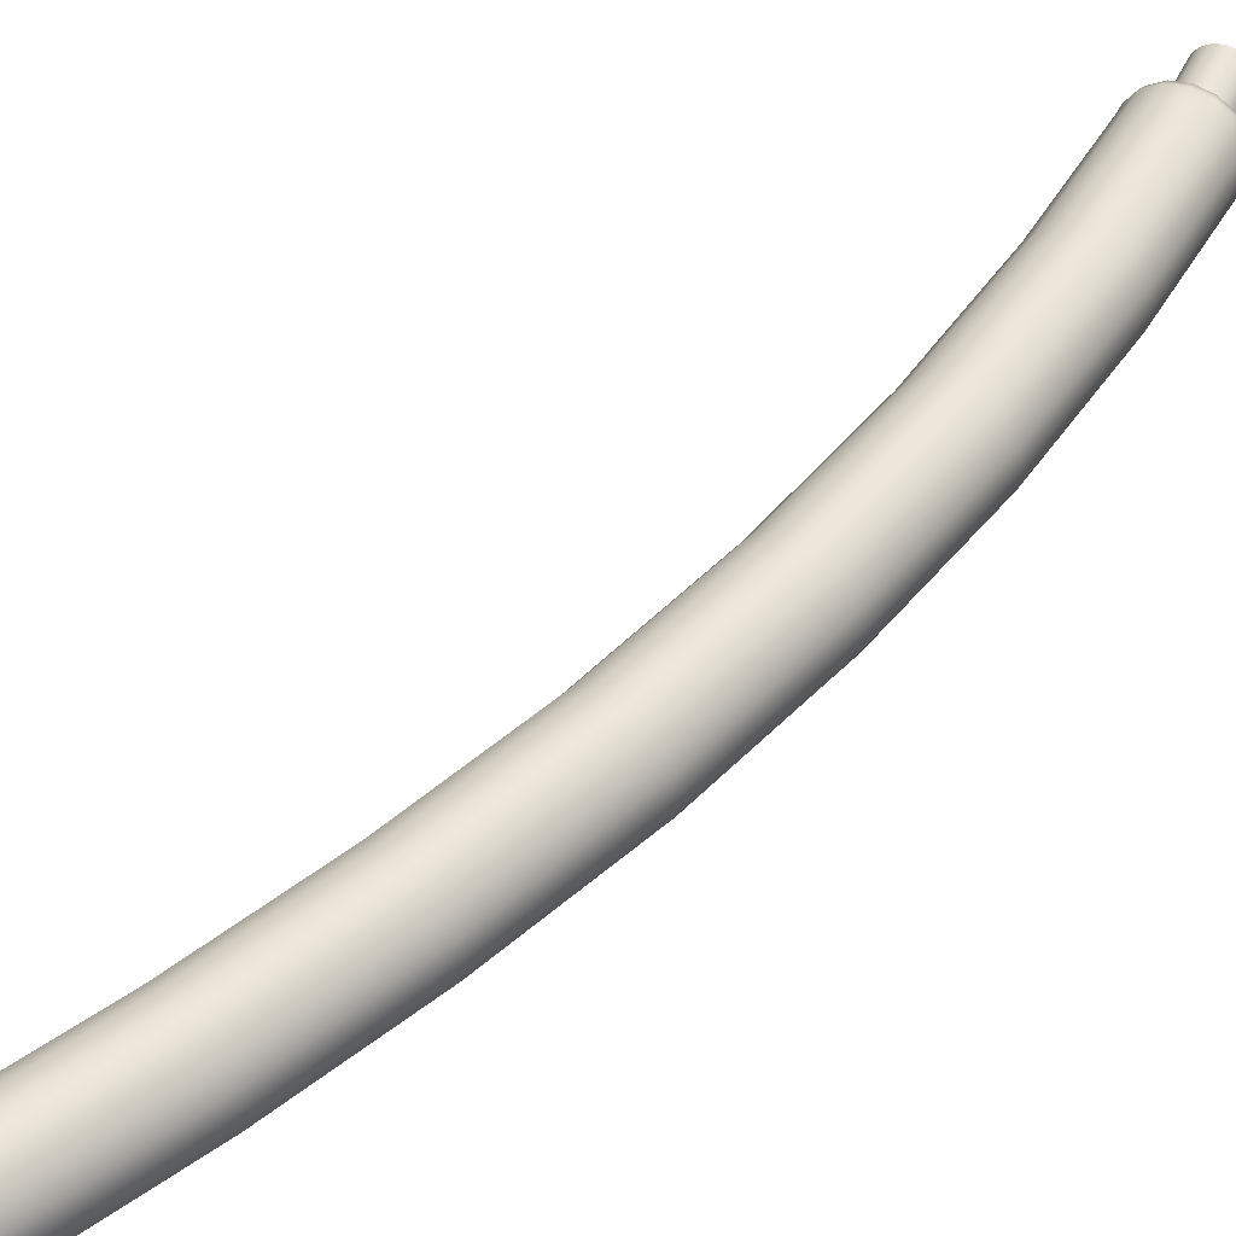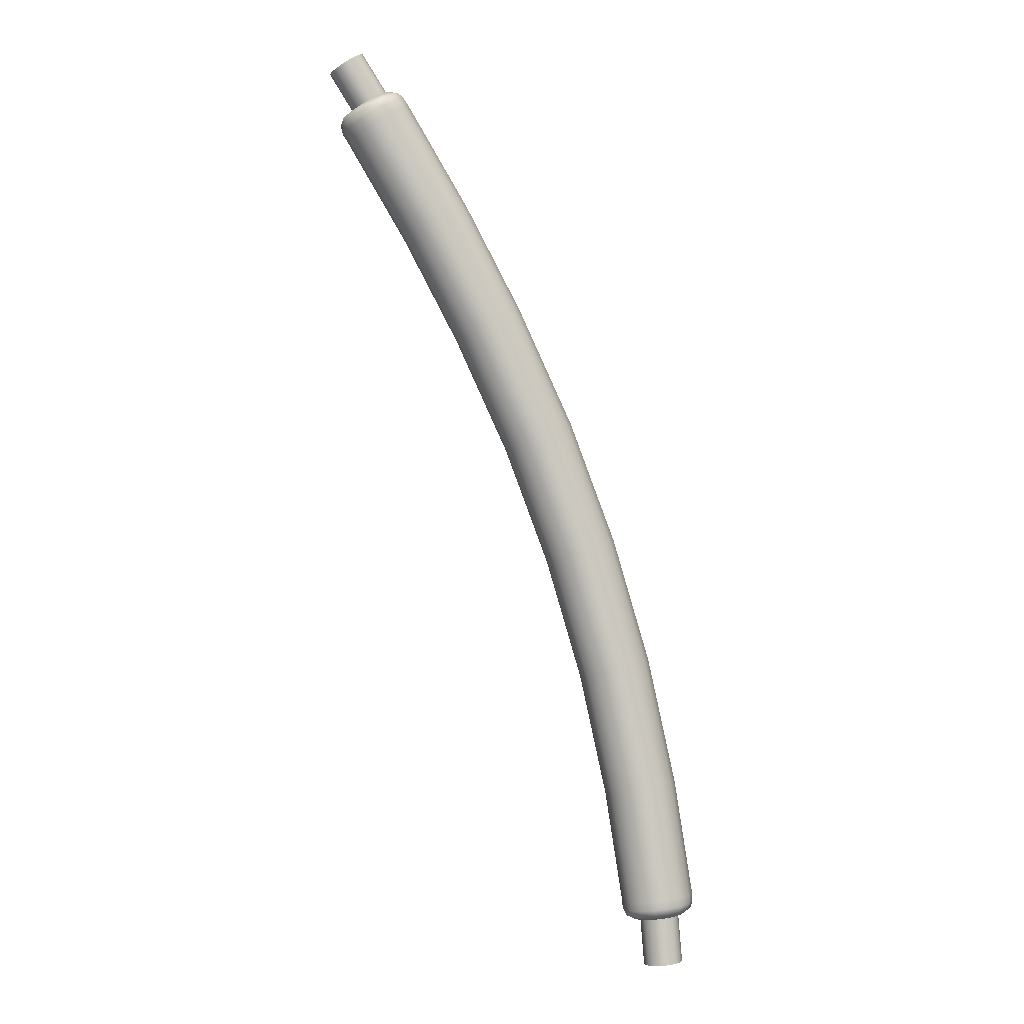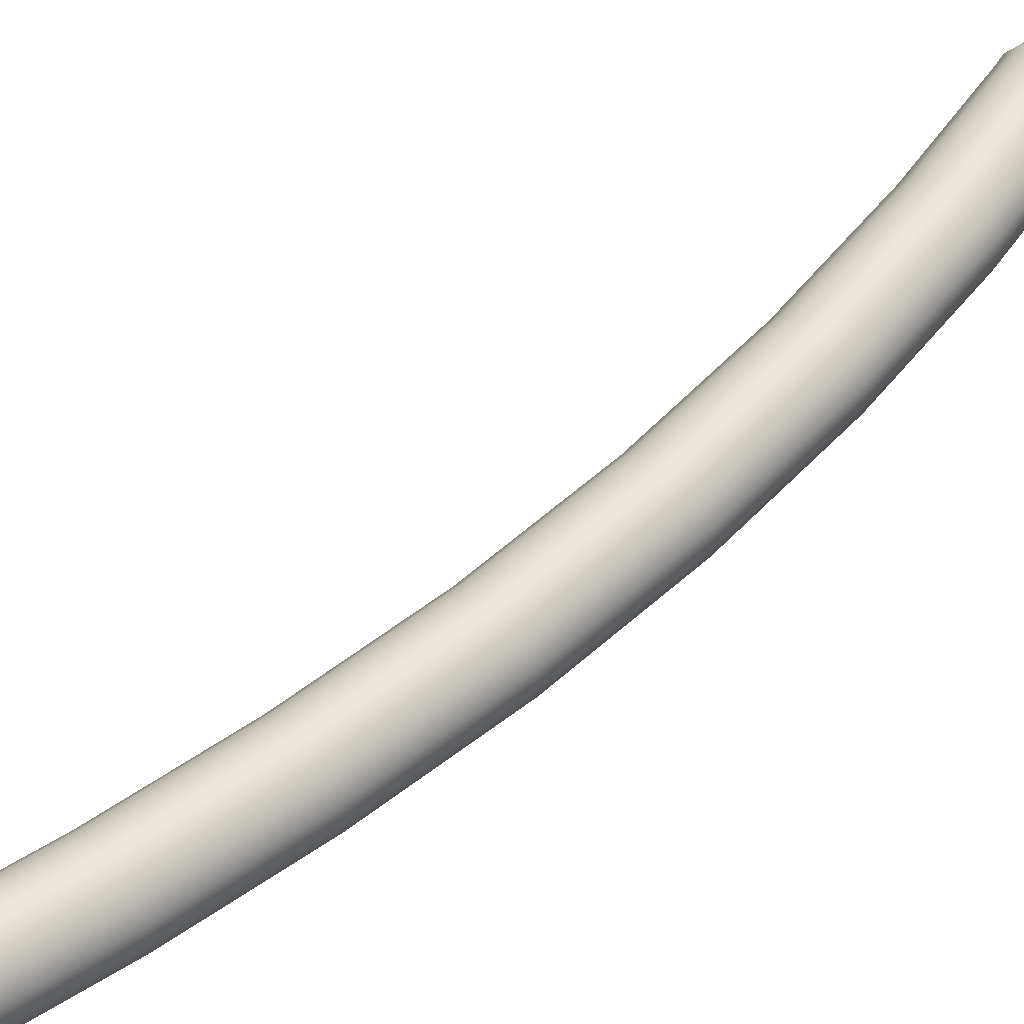
<metadata>
{"format":"obj","ext":"obj","renderer":"f3d","projection":"perspective","resolution":1024,"background":"white","views":[{"elev":45.8,"azim":19.5,"up":"+Y"},{"elev":-3.7,"azim":-14.1,"up":"+Z"},{"elev":55.5,"azim":25.7,"up":"+Y"}]}
</metadata>
<code>
g ENV_S09_BBR_ShortWall_Statci_CurvedOuter__MO
v -1.746 -0.1963 5.183
v -1.461 -0.204 4.605
v -1.808 -0.2129 5.142
v -1.399 -0.1874 4.646
v -1.694 -0.1525 5.217
v -1.347 -0.1435 4.681
v -1.661 -0.08809 5.24
v -1.313 -0.07917 4.704
v -1.65 -0.01298 5.249
v -1.303 -0.004062 4.712
v -1.808 -0.2129 5.142
v -1.461 -0.204 4.605
v -1.525 -0.1909 4.565
v -1.872 -0.1998 5.101
v -1.579 -0.15 4.53
v -1.926 -0.159 5.067
v -1.617 -0.08766 4.508
v -1.964 -0.09658 5.044
v -1.631 -0.01324 4.5
v -1.978 -0.02216 5.036
v -1.621 0.06187 4.508
v -1.968 0.05295 5.045
v -1.587 0.1262 4.531
v -1.934 0.1173 5.068
v -1.535 0.1701 4.566
v -1.882 0.1612 5.102
v -1.473 0.1867 4.606
v -1.82 0.1778 5.143
v -1.41 0.1736 4.647
v -1.757 0.1647 5.184
v -1.355 0.1327 4.681
v -1.702 0.1238 5.218
v -1.318 0.07035 4.704
v -1.665 0.06143 5.241
v -1.303 -0.004062 4.712
v -1.65 -0.01298 5.249
v -1.413 -0.3357 4.699
v -1.531 -0.3628 4.628
v -1.571 -0.3415 4.687
v -1.46 -0.3161 4.755
v -1.603 -0.2794 4.733
v -1.312 -0.2576 4.76
v -1.512 -0.2586 4.788
v -1.365 -0.2425 4.812
v -1.244 -0.1404 4.8
v -1.435 -0.1985 4.835
v -1.302 -0.1321 4.85
v -1.221 -0.001784 4.814
v -1.383 -0.1081 4.867
v -1.28 -0.001689 4.864
v -1.244 0.137 4.8
v -1.365 -0.00143 4.878
v -1.302 0.129 4.85
v -1.312 0.2549 4.76
v -1.383 0.1055 4.867
v -1.365 0.2399 4.812
v -1.413 0.3339 4.699
v -1.435 0.1962 4.835
v -1.46 0.3143 4.755
v -1.531 0.362 4.628
v -1.512 0.2571 4.788
v -1.571 0.3408 4.687
v -1.65 0.335 4.557
v -1.603 0.2788 4.733
v -1.683 0.3154 4.62
v -1.751 0.2569 4.497
v -1.694 0.2579 4.677
v -1.778 0.2418 4.562
v -1.818 0.1396 4.456
v -1.772 0.1978 4.63
v -1.841 0.1314 4.524
v -1.842 0.001053 4.442
v -1.823 0.1075 4.599
v -1.863 0.0009822 4.511
v -1.818 -0.1377 4.456
v -1.841 0.0007528 4.588
v -1.841 -0.1297 4.524
v -1.751 -0.2556 4.496
v -1.823 -0.1061 4.599
v -1.778 -0.2407 4.562
v -1.65 -0.3346 4.557
v -1.772 -0.1969 4.63
v -1.683 -0.315 4.62
v -1.531 -0.3628 4.628
v -1.694 -0.2578 4.677
v -1.571 -0.3415 4.687
v -1.603 -0.2794 4.733
v -1.476 -0.3628 4.544
v -1.531 -0.3628 4.628
v -1.413 -0.3357 4.699
v -1.357 -0.3357 4.615
v -1.312 -0.2576 4.76
v -1.256 -0.2576 4.674
v -1.244 -0.1404 4.8
v -1.188 -0.1404 4.714
v -1.221 -0.001784 4.814
v -1.165 -0.001808 4.728
v -1.244 0.137 4.8
v -1.188 0.137 4.714
v -1.312 0.2549 4.76
v -1.256 0.2549 4.674
v -1.413 0.3339 4.699
v -1.357 0.3339 4.615
v -1.531 0.362 4.628
v -1.476 0.362 4.544
v -1.65 0.335 4.557
v -1.596 0.335 4.473
v -1.751 0.2569 4.497
v -1.697 0.2569 4.414
v -1.818 0.1396 4.456
v -1.764 0.1396 4.374
v -1.842 0.001053 4.442
v -1.788 0.001031 4.36
v -1.818 -0.1377 4.456
v -1.764 -0.1378 4.374
v -1.751 -0.2556 4.496
v -1.697 -0.2556 4.414
v -1.65 -0.3346 4.557
v -1.596 -0.3347 4.473
v -1.531 -0.3628 4.628
v -1.476 -0.3628 4.544
v 1.283 -0.3621 -2.199
v 1.461 -0.3626 -3.313
v 1.323 -0.3345 -3.331
v 1.147 -0.334 -2.224
v 1.01 -0.3621 -0.9746
v 1.207 -0.2555 -3.345
v 0.8754 -0.334 -1.01
v 0.6479 -0.3621 0.2269
v 1.031 -0.255 -2.246
v 1.129 -0.1376 -3.355
v 0.5167 -0.334 0.1821
v 0.1999 -0.3621 1.399
v 0.9537 -0.1371 -2.26
v 1.101 0.001185 -3.358
v 0.7617 -0.255 -1.04
v 0.07224 -0.334 1.345
v -0.3321 -0.3621 2.535
v 0.9266 0.001688 -2.265
v 1.129 0.1397 -3.355
v 0.4054 -0.255 0.1441
v 0.6857 -0.1371 -1.059
v -0.4555 -0.334 2.472
v -0.8793 -0.3625 3.554
v 0.9537 0.1403 -2.26
v 1.207 0.257 -3.345
v -0.03596 -0.255 1.299
v 0.3311 -0.1371 0.1187
v 0.659 0.001693 -1.066
v -1.001 -0.3344 3.487
v -1.476 -0.3628 4.544
v -1.596 -0.3347 4.473
v 1.031 0.2575 -2.246
v 1.323 0.3351 -3.331
v -0.5601 -0.2549 2.418
v -1.104 -0.2553 3.43
v -1.697 -0.2556 4.414
v -0.1083 -0.1371 1.268
v 0.3049 0.001702 0.1098
v 0.6857 0.1403 -1.059
v 1.147 0.3356 -2.224
v 1.461 0.3622 -3.313
v -0.6299 -0.1371 2.382
v -1.172 -0.1375 3.392
v -1.764 -0.1378 4.374
v -0.1337 0.00171 1.257
v 0.3311 0.1403 0.1187
v 0.7617 0.2575 -1.04
v 1.283 0.3627 -2.199
v 1.598 0.334 -3.296
v -0.6545 0.00172 2.37
v -1.197 0.001334 3.378
v -1.788 0.001031 4.36
v -0.1083 0.1403 1.268
v 0.4054 0.2575 0.1441
v 0.8754 0.3356 -1.01
v 1.419 0.3345 -2.174
v 1.715 0.255 -3.281
v -0.6299 0.1403 2.382
v -1.172 0.1399 3.392
v -1.764 0.1396 4.374
v -0.03596 0.2575 1.299
v 0.5167 0.3356 0.1821
v 1.01 0.3627 -0.9746
v 1.535 0.2555 -2.152
v 1.793 0.1371 -3.272
v -0.5601 0.2576 2.418
v -1.104 0.2572 3.43
v -1.697 0.2569 4.414
v 0.07224 0.3356 1.345
v 0.6479 0.3627 0.2269
v 1.144 0.3345 -0.9394
v 1.612 0.1376 -2.138
v 1.82 -0.00165 -3.268
v -0.4555 0.3357 2.472
v -1.001 0.3353 3.487
v -1.596 0.335 4.473
v 0.1999 0.3627 1.399
v 0.7791 0.3345 0.2717
v 1.257 0.2555 -0.9096
v 1.639 -0.001159 -2.133
v 1.793 -0.1402 -3.272
v -0.3321 0.3627 2.535
v -0.8793 0.3623 3.554
v -1.476 0.362 4.544
v 0.3275 0.3346 1.453
v 0.8904 0.2555 0.3097
v 1.333 0.1376 -0.8897
v 1.612 -0.1397 -2.138
v 1.715 -0.2575 -3.281
v -0.2088 0.3346 2.599
v -0.7578 0.3342 3.621
v -1.357 0.3339 4.615
v 0.4357 0.2555 1.499
v 0.9647 0.1377 0.3351
v 1.36 -0.001147 -0.8827
v 1.535 -0.257 -2.152
v 1.598 -0.3356 -3.296
v -0.1042 0.2556 2.652
v -0.6549 0.2552 3.677
v -1.256 0.2549 4.674
v 0.508 0.1377 1.53
v 0.9908 -0.001137 0.344
v 1.333 -0.1397 -0.8897
v 1.419 -0.3351 -2.174
v 1.461 -0.3626 -3.313
v 1.283 -0.3621 -2.199
v -0.03431 0.1377 2.688
v -0.5861 0.1373 3.715
v -1.188 0.137 4.714
v 0.5334 -0.001125 1.541
v 0.9647 -0.1397 0.3351
v 1.257 -0.257 -0.9096
v 1.144 -0.3351 -0.9394
v 1.01 -0.3621 -0.9746
v -0.009772 -0.00112 2.701
v -0.5619 -0.001513 3.729
v -1.165 -0.001808 4.728
v 0.508 -0.1397 1.53
v 0.8904 -0.257 0.3097
v 0.7791 -0.3351 0.2717
v 0.6479 -0.3621 0.2269
v -0.03431 -0.1397 2.688
v -0.5861 -0.1401 3.715
v -1.188 -0.1404 4.714
v 0.4357 -0.257 1.499
v 0.3275 -0.3351 1.453
v 0.1999 -0.3621 1.399
v -0.1042 -0.257 2.652
v -0.6549 -0.2573 3.677
v -1.256 -0.2576 4.674
v -0.2088 -0.3351 2.599
v -0.3321 -0.3621 2.535
v -0.7578 -0.3354 3.621
v -1.357 -0.3357 4.615
v -0.8793 -0.3625 3.554
v -1.476 -0.3628 4.544
v 1.604 -0.3343 -3.383
v 1.47 -0.3372 -3.461
v 1.467 -0.3612 -3.399
v 1.598 -0.3121 -3.446
v 1.472 -0.2607 -3.508
v 1.72 -0.2565 -3.369
v 1.571 -0.2413 -3.496
v 1.706 -0.2395 -3.433
v 1.798 -0.1397 -3.36
v 1.655 -0.1851 -3.487
v 1.779 -0.1304 -3.425
v 1.825 -0.001635 -3.356
v 1.711 -0.1008 -3.48
v 1.804 -0.00153 -3.422
v 1.798 0.1366 -3.36
v 1.73 -0.001213 -3.478
v 1.779 0.1276 -3.425
v 1.72 0.254 -3.369
v 1.711 0.09855 -3.48
v 1.706 0.2372 -3.433
v 1.604 0.3327 -3.383
v 1.655 0.1833 -3.487
v 1.598 0.3107 -3.446
v 1.467 0.3607 -3.399
v 1.571 0.2401 -3.496
v 1.47 0.3368 -3.461
v 1.33 0.3338 -3.416
v 1.472 0.2603 -3.508
v 1.342 0.3117 -3.476
v 1.213 0.256 -3.43
v 1.373 0.2409 -3.519
v 1.233 0.239 -3.488
v 1.136 0.1392 -3.439
v 1.289 0.1847 -3.529
v 1.161 0.13 -3.497
v 1.109 0.001178 -3.442
v 1.233 0.1004 -3.535
v 1.135 0.001092 -3.5
v 1.136 -0.1371 -3.439
v 1.213 0.000826 -3.537
v 1.161 -0.128 -3.497
v 1.213 -0.2545 -3.43
v 1.233 -0.09895 -3.535
v 1.233 -0.2376 -3.488
v 1.33 -0.3332 -3.416
v 1.289 -0.1837 -3.529
v 1.342 -0.3111 -3.476
v 1.467 -0.3612 -3.399
v 1.373 -0.2405 -3.519
v 1.47 -0.3372 -3.461
v 1.472 -0.2607 -3.508
v 1.461 -0.3626 -3.313
v 1.604 -0.3343 -3.383
v 1.467 -0.3612 -3.399
v 1.598 -0.3356 -3.296
v 1.72 -0.2565 -3.369
v 1.715 -0.2575 -3.281
v 1.798 -0.1397 -3.36
v 1.793 -0.1402 -3.272
v 1.825 -0.001635 -3.356
v 1.82 -0.00165 -3.268
v 1.798 0.1366 -3.36
v 1.793 0.1371 -3.272
v 1.72 0.254 -3.369
v 1.715 0.255 -3.281
v 1.604 0.3327 -3.383
v 1.598 0.334 -3.296
v 1.467 0.3607 -3.399
v 1.461 0.3622 -3.313
v 1.33 0.3338 -3.416
v 1.323 0.3351 -3.331
v 1.213 0.256 -3.43
v 1.207 0.257 -3.345
v 1.136 0.1392 -3.439
v 1.129 0.1397 -3.355
v 1.109 0.001178 -3.442
v 1.101 0.001185 -3.358
v 1.136 -0.1371 -3.439
v 1.129 -0.1376 -3.355
v 1.213 -0.2545 -3.43
v 1.207 -0.2555 -3.345
v 1.33 -0.3332 -3.416
v 1.323 -0.3345 -3.331
v 1.467 -0.3612 -3.399
v 1.461 -0.3626 -3.313
v 1.648 0.08095 -3.319
v 1.72 0.007896 -3.97
v 1.665 0.006594 -3.318
v 1.703 0.08226 -3.971
v 1.604 0.1432 -3.323
v 1.659 0.1445 -3.975
v 1.54 0.1838 -3.33
v 1.595 0.1851 -3.981
v 1.465 0.1966 -3.337
v 1.52 0.1979 -3.989
v 1.391 0.1797 -3.344
v 1.446 0.181 -3.996
v 1.329 0.1356 -3.351
v 1.384 0.1369 -4.002
v 1.289 0.07111 -3.355
v 1.344 0.07241 -4.007
v 1.276 -0.004067 -3.357
v 1.331 -0.002764 -4.008
v 1.293 -0.07843 -3.355
v 1.348 -0.07712 -4.007
v 1.337 -0.1407 -3.351
v 1.392 -0.1394 -4.003
v 1.401 -0.1813 -3.345
v 1.456 -0.18 -3.997
v 1.476 -0.1941 -3.338
v 1.531 -0.1928 -3.99
v 1.55 -0.1772 -3.331
v 1.605 -0.1759 -3.982
v 1.612 -0.1331 -3.324
v 1.667 -0.1318 -3.976
v 1.652 -0.06858 -3.32
v 1.707 -0.06728 -3.972
v 1.665 0.006594 -3.318
v 1.72 0.007896 -3.97
v 1.373 -0.2405 -3.519
v 1.472 -0.2607 -3.508
v 1.454 -0.000131 -3.527
v 1.289 -0.1837 -3.529
v 1.571 -0.2413 -3.496
v 1.233 -0.09895 -3.535
v 1.655 -0.1851 -3.487
v 1.213 0.000826 -3.537
v 1.711 -0.1008 -3.48
v 1.233 0.1004 -3.535
v 1.73 -0.001213 -3.478
v 1.289 0.1847 -3.529
v 1.711 0.09855 -3.48
v 1.373 0.2409 -3.519
v 1.655 0.1833 -3.487
v 1.472 0.2603 -3.508
v 1.571 0.2401 -3.496
v -1.694 -0.2578 4.677
v -1.617 -0.0003288 4.752
v -1.603 -0.2794 4.733
v -1.772 -0.1969 4.63
v -1.512 -0.2586 4.788
v -1.823 -0.1061 4.599
v -1.435 -0.1985 4.835
v -1.841 0.0007528 4.588
v -1.383 -0.1081 4.867
v -1.823 0.1075 4.599
v -1.365 -0.00143 4.878
v -1.772 0.1978 4.63
v -1.383 0.1055 4.867
v -1.694 0.2579 4.677
v -1.435 0.1962 4.835
v -1.603 0.2788 4.733
v -1.512 0.2571 4.788
g ENV_S09_BBR_ShortWall_Statci_CurvedOuter__MO_0
f 3 2 1
f 2 4 1
f 1 4 5
f 4 6 5
f 5 6 7
f 6 8 7
f 7 8 9
f 8 10 9
f 13 12 11
f 14 13 11
f 15 13 14
f 16 15 14
f 17 15 16
f 18 17 16
f 19 17 18
f 20 19 18
f 21 19 20
f 22 21 20
f 23 21 22
f 24 23 22
f 25 23 24
f 26 25 24
f 27 25 26
f 28 27 26
f 29 27 28
f 30 29 28
f 31 29 30
f 32 31 30
f 33 31 32
f 34 33 32
f 35 33 34
f 36 35 34
f 39 38 37
f 40 39 37
f 41 39 40
f 37 42 40
f 43 41 40
f 42 44 40
f 40 44 43
f 42 45 44
f 44 46 43
f 45 47 44
f 44 47 46
f 45 48 47
f 47 49 46
f 48 50 47
f 47 50 49
f 48 51 50
f 50 52 49
f 51 53 50
f 50 53 52
f 51 54 53
f 53 55 52
f 54 56 53
f 53 56 55
f 54 57 56
f 56 58 55
f 57 59 56
f 56 59 58
f 57 60 59
f 59 61 58
f 60 62 59
f 59 62 61
f 60 63 62
f 62 64 61
f 63 65 62
f 62 65 64
f 63 66 65
f 65 67 64
f 66 68 65
f 65 68 67
f 66 69 68
f 68 70 67
f 69 71 68
f 68 71 70
f 69 72 71
f 71 73 70
f 72 74 71
f 71 74 73
f 72 75 74
f 74 76 73
f 75 77 74
f 74 77 76
f 75 78 77
f 77 79 76
f 78 80 77
f 77 80 79
f 78 81 80
f 80 82 79
f 81 83 80
f 80 83 82
f 81 84 83
f 83 85 82
f 84 86 83
f 83 86 85
f 86 87 85
f 90 89 88
f 91 90 88
f 92 90 91
f 93 92 91
f 94 92 93
f 95 94 93
f 96 94 95
f 97 96 95
f 98 96 97
f 99 98 97
f 100 98 99
f 101 100 99
f 102 100 101
f 103 102 101
f 104 102 103
f 105 104 103
f 106 104 105
f 107 106 105
f 108 106 107
f 109 108 107
f 110 108 109
f 111 110 109
f 112 110 111
f 113 112 111
f 114 112 113
f 115 114 113
f 116 114 115
f 117 116 115
f 118 116 117
f 119 118 117
f 120 118 119
f 121 120 119
f 124 123 122
f 125 124 122
f 125 122 126
f 127 124 125
f 128 125 126
f 128 126 129
f 130 127 125
f 130 125 128
f 131 127 130
f 132 128 129
f 132 129 133
f 134 131 130
f 135 131 134
f 136 130 128
f 136 128 132
f 134 130 136
f 137 132 133
f 137 133 138
f 139 135 134
f 140 135 139
f 141 136 132
f 141 132 137
f 142 134 136
f 139 134 142
f 142 136 141
f 143 137 138
f 143 138 144
f 145 140 139
f 146 140 145
f 147 141 137
f 147 137 143
f 148 142 141
f 148 141 147
f 149 139 142
f 145 139 149
f 149 142 148
f 150 143 144
f 150 144 151
f 152 150 151
f 153 146 145
f 154 146 153
f 155 147 143
f 155 143 150
f 156 150 152
f 156 155 150
f 157 156 152
f 158 148 147
f 158 147 155
f 159 149 148
f 159 148 158
f 160 145 149
f 153 145 160
f 160 149 159
f 161 154 153
f 162 154 161
f 163 155 156
f 163 158 155
f 164 156 157
f 164 163 156
f 165 164 157
f 166 159 158
f 166 158 163
f 167 160 159
f 167 159 166
f 168 153 160
f 161 153 168
f 168 160 167
f 169 162 161
f 170 162 169
f 171 163 164
f 171 166 163
f 172 164 165
f 172 171 164
f 173 172 165
f 174 167 166
f 174 166 171
f 175 168 167
f 175 167 174
f 176 161 168
f 169 161 176
f 176 168 175
f 177 170 169
f 178 170 177
f 179 171 172
f 179 174 171
f 180 172 173
f 180 179 172
f 181 180 173
f 182 175 174
f 182 174 179
f 183 176 175
f 183 175 182
f 184 169 176
f 177 169 184
f 184 176 183
f 185 178 177
f 186 178 185
f 187 179 180
f 187 182 179
f 188 180 181
f 188 187 180
f 189 188 181
f 190 183 182
f 190 182 187
f 191 184 183
f 191 183 190
f 192 177 184
f 185 177 192
f 192 184 191
f 193 186 185
f 194 186 193
f 195 187 188
f 195 190 187
f 196 188 189
f 196 195 188
f 197 196 189
f 198 191 190
f 198 190 195
f 199 192 191
f 199 191 198
f 200 185 192
f 193 185 200
f 200 192 199
f 201 194 193
f 202 194 201
f 203 195 196
f 203 198 195
f 204 196 197
f 204 203 196
f 205 204 197
f 206 199 198
f 206 198 203
f 207 200 199
f 207 199 206
f 208 193 200
f 201 193 208
f 208 200 207
f 209 202 201
f 210 202 209
f 211 203 204
f 211 206 203
f 212 204 205
f 212 211 204
f 213 212 205
f 214 207 206
f 214 206 211
f 215 208 207
f 215 207 214
f 216 201 208
f 209 201 216
f 216 208 215
f 217 210 209
f 218 210 217
f 219 211 212
f 219 214 211
f 220 212 213
f 220 219 212
f 221 220 213
f 222 215 214
f 222 214 219
f 223 216 215
f 223 215 222
f 224 209 216
f 217 209 224
f 224 216 223
f 225 218 217
f 226 218 225
f 227 226 225
f 228 219 220
f 228 222 219
f 229 220 221
f 229 228 220
f 230 229 221
f 231 223 222
f 231 222 228
f 232 224 223
f 232 223 231
f 233 217 224
f 225 217 233
f 233 224 232
f 227 225 234
f 234 225 233
f 235 227 234
f 236 228 229
f 236 231 228
f 237 229 230
f 237 236 229
f 238 237 230
f 239 232 231
f 239 231 236
f 240 233 232
f 234 233 240
f 240 232 239
f 235 234 241
f 241 234 240
f 242 235 241
f 243 236 237
f 243 239 236
f 244 237 238
f 244 243 237
f 245 244 238
f 246 240 239
f 241 240 246
f 246 239 243
f 242 241 247
f 247 241 246
f 248 242 247
f 249 246 243
f 249 243 244
f 247 246 249
f 250 244 245
f 250 249 244
f 251 250 245
f 248 247 252
f 252 247 249
f 252 249 250
f 253 248 252
f 254 250 251
f 254 252 250
f 253 252 254
f 255 254 251
f 256 253 254
f 256 254 255
f 257 256 255
f 260 259 258
f 259 261 258
f 259 262 261
f 263 258 261
f 262 264 261
f 265 263 261
f 265 261 264
f 266 263 265
f 267 265 264
f 268 266 265
f 268 265 267
f 269 266 268
f 270 268 267
f 271 269 268
f 271 268 270
f 272 269 271
f 273 271 270
f 274 272 271
f 274 271 273
f 275 272 274
f 276 274 273
f 277 275 274
f 277 274 276
f 278 275 277
f 279 277 276
f 280 278 277
f 280 277 279
f 281 278 280
f 282 280 279
f 283 281 280
f 283 280 282
f 284 281 283
f 285 283 282
f 286 284 283
f 286 283 285
f 287 284 286
f 288 286 285
f 289 287 286
f 289 286 288
f 290 287 289
f 291 289 288
f 292 290 289
f 292 289 291
f 293 290 292
f 294 292 291
f 295 293 292
f 295 292 294
f 296 293 295
f 297 295 294
f 298 296 295
f 298 295 297
f 299 296 298
f 300 298 297
f 301 299 298
f 301 298 300
f 302 299 301
f 303 301 300
f 304 302 301
f 304 301 303
f 305 302 304
f 306 304 303
f 307 305 304
f 307 304 306
f 308 307 306
f 311 310 309
f 310 312 309
f 310 313 312
f 313 314 312
f 313 315 314
f 315 316 314
f 315 317 316
f 317 318 316
f 317 319 318
f 319 320 318
f 319 321 320
f 321 322 320
f 321 323 322
f 323 324 322
f 323 325 324
f 325 326 324
f 325 327 326
f 327 328 326
f 327 329 328
f 329 330 328
f 329 331 330
f 331 332 330
f 331 333 332
f 333 334 332
f 333 335 334
f 335 336 334
f 335 337 336
f 337 338 336
f 337 339 338
f 339 340 338
f 339 341 340
f 341 342 340
f 345 344 343
f 344 346 343
f 343 346 347
f 346 348 347
f 347 348 349
f 348 350 349
f 349 350 351
f 350 352 351
f 351 352 353
f 352 354 353
f 353 354 355
f 354 356 355
f 355 356 357
f 356 358 357
f 357 358 359
f 358 360 359
f 359 360 361
f 360 362 361
f 361 362 363
f 362 364 363
f 363 364 365
f 364 366 365
f 365 366 367
f 366 368 367
f 367 368 369
f 368 370 369
f 369 370 371
f 370 372 371
f 371 372 373
f 372 374 373
f 373 374 375
f 374 376 375
f 379 378 377
f 379 377 380
f 379 381 378
f 379 380 382
f 379 383 381
f 379 382 384
f 379 385 383
f 379 384 386
f 379 387 385
f 379 386 388
f 379 389 387
f 379 388 390
f 379 391 389
f 379 390 392
f 379 393 391
f 379 392 393
f 396 395 394
f 394 395 397
f 398 395 396
f 397 395 399
f 400 395 398
f 399 395 401
f 402 395 400
f 401 395 403
f 404 395 402
f 403 395 405
f 406 395 404
f 405 395 407
f 408 395 406
f 407 395 409
f 410 395 408
f 409 395 410

</code>
